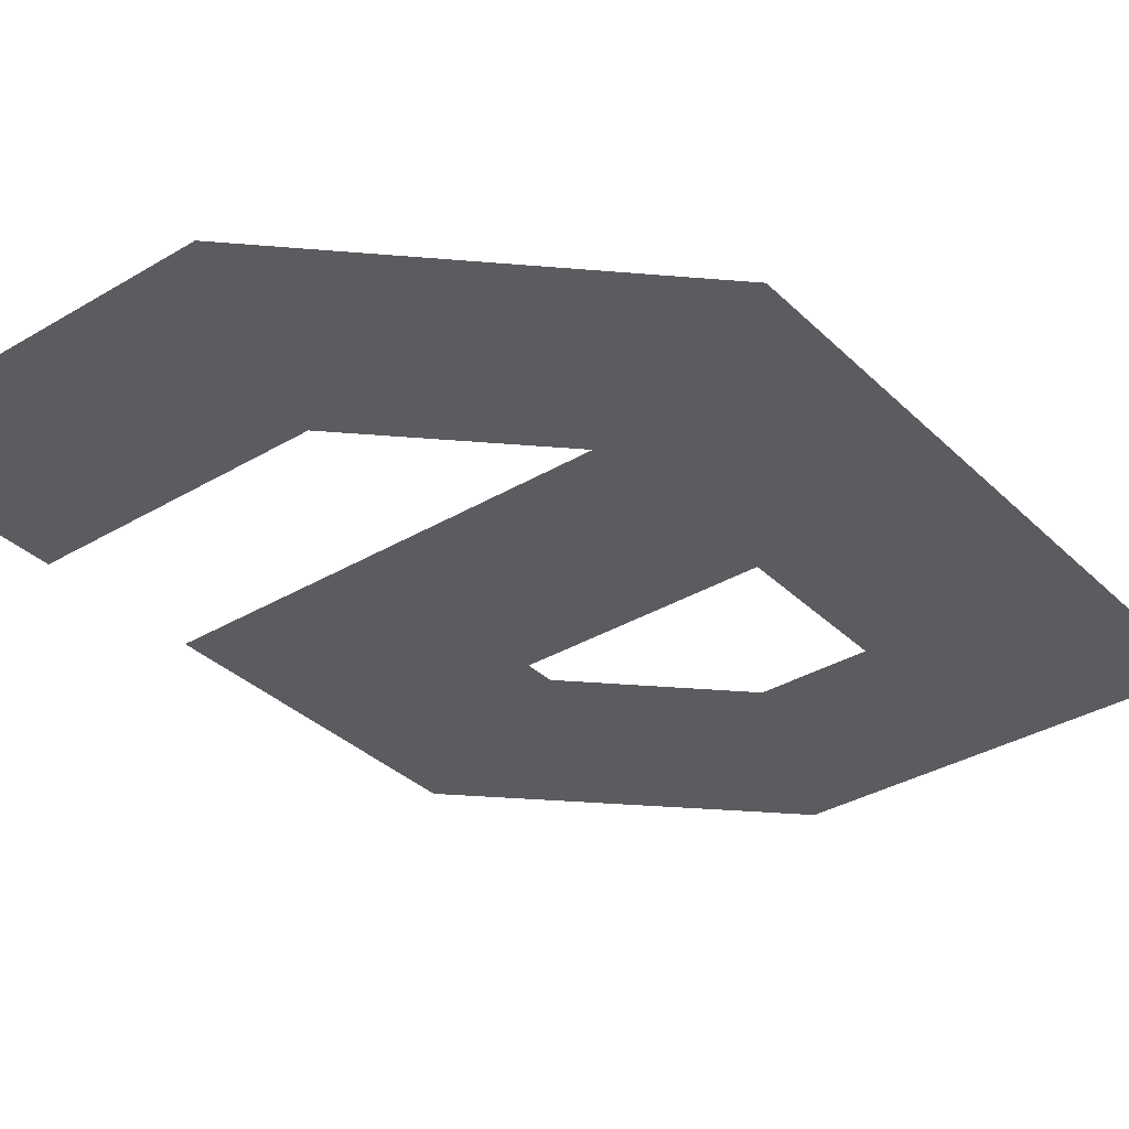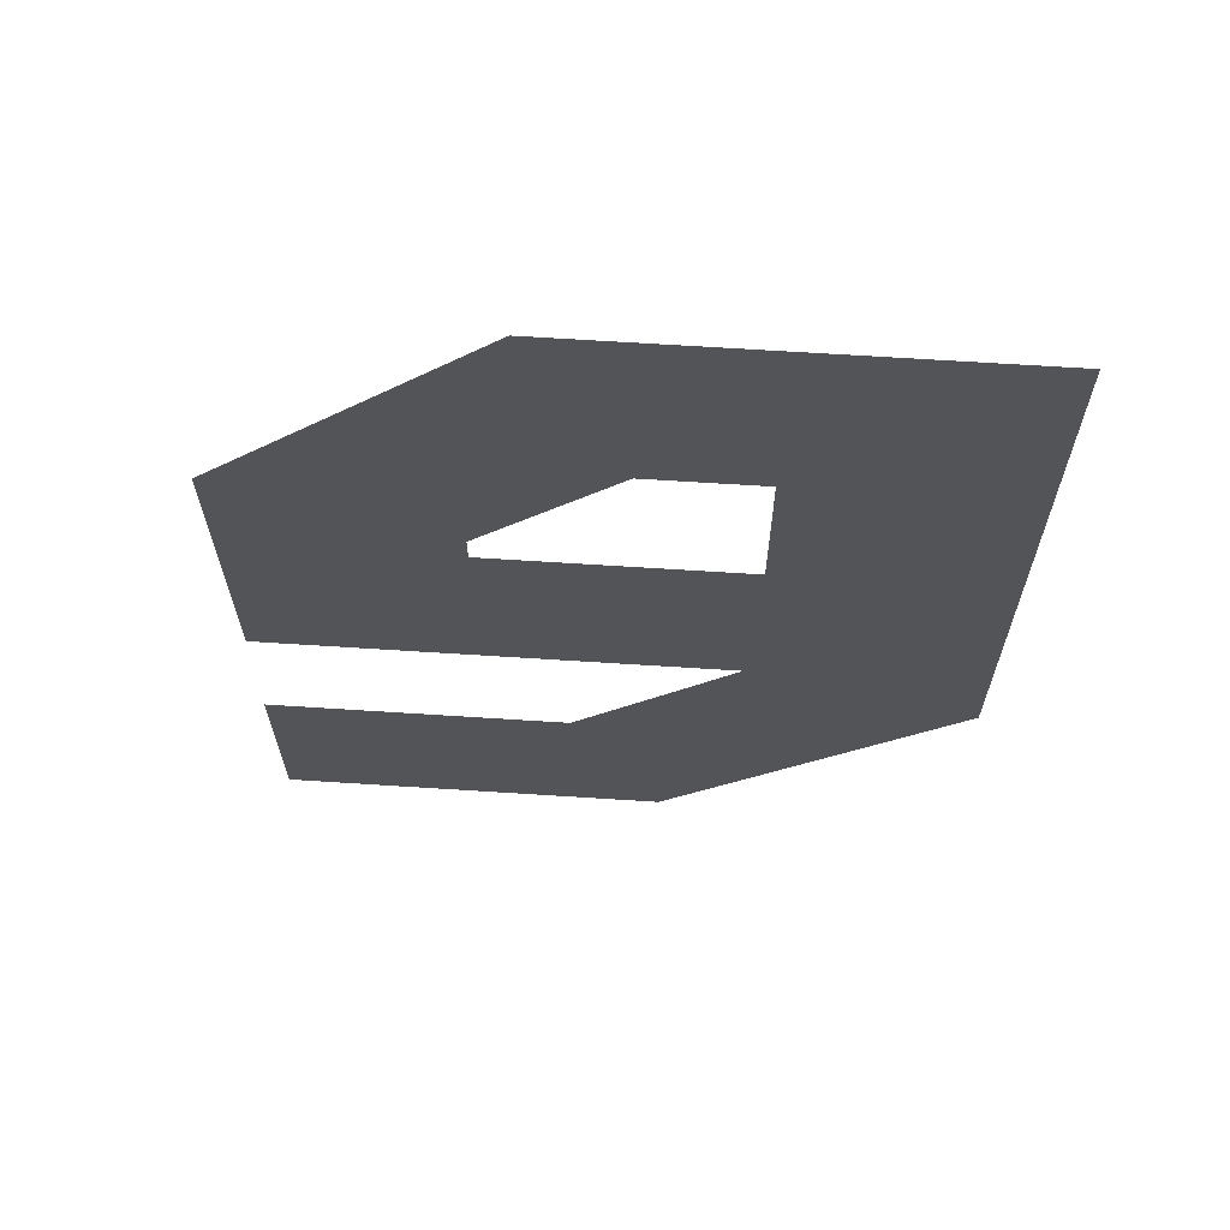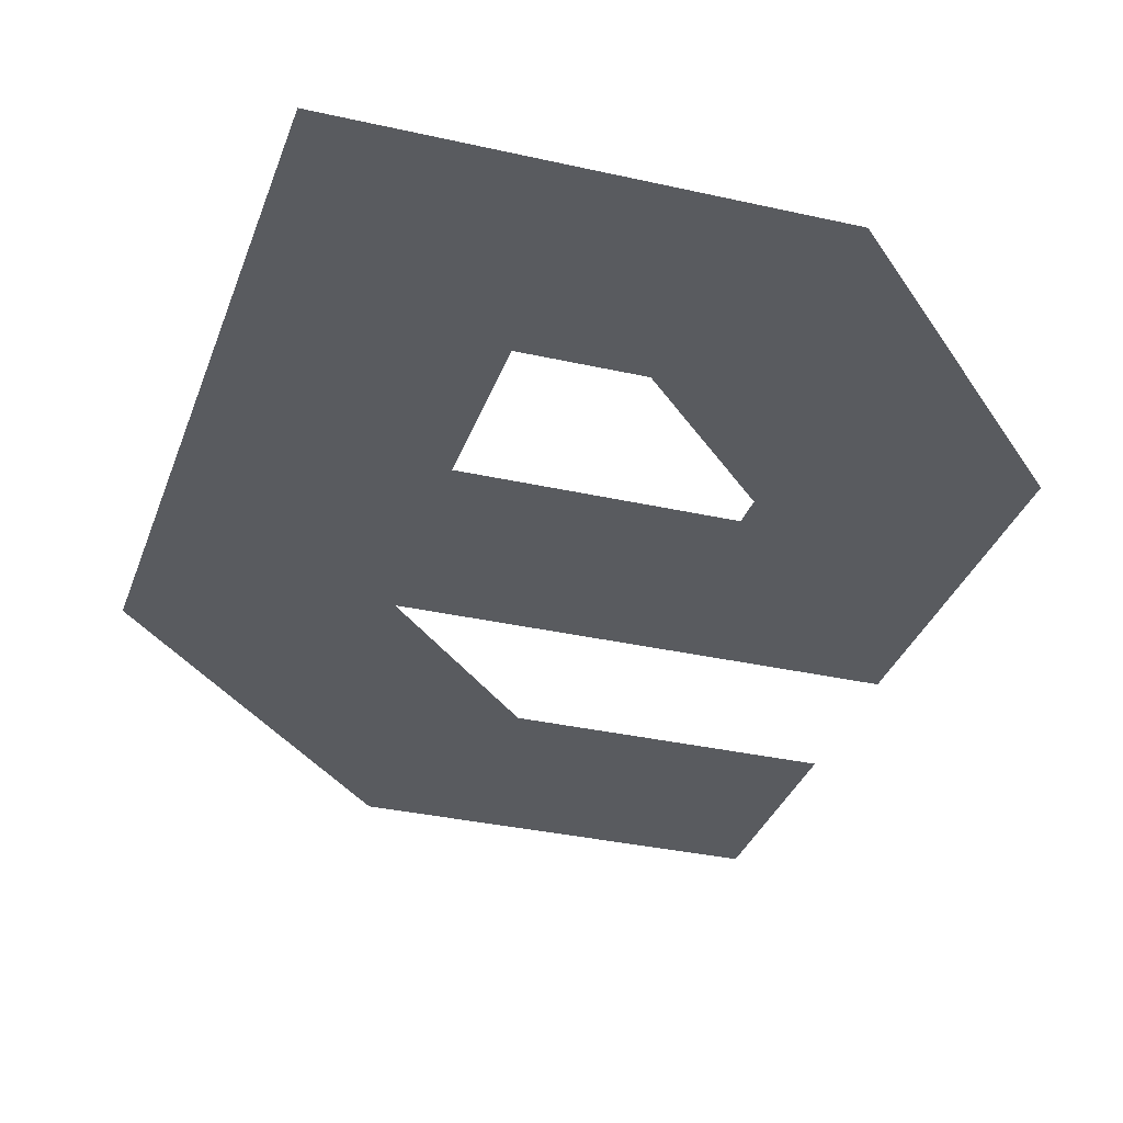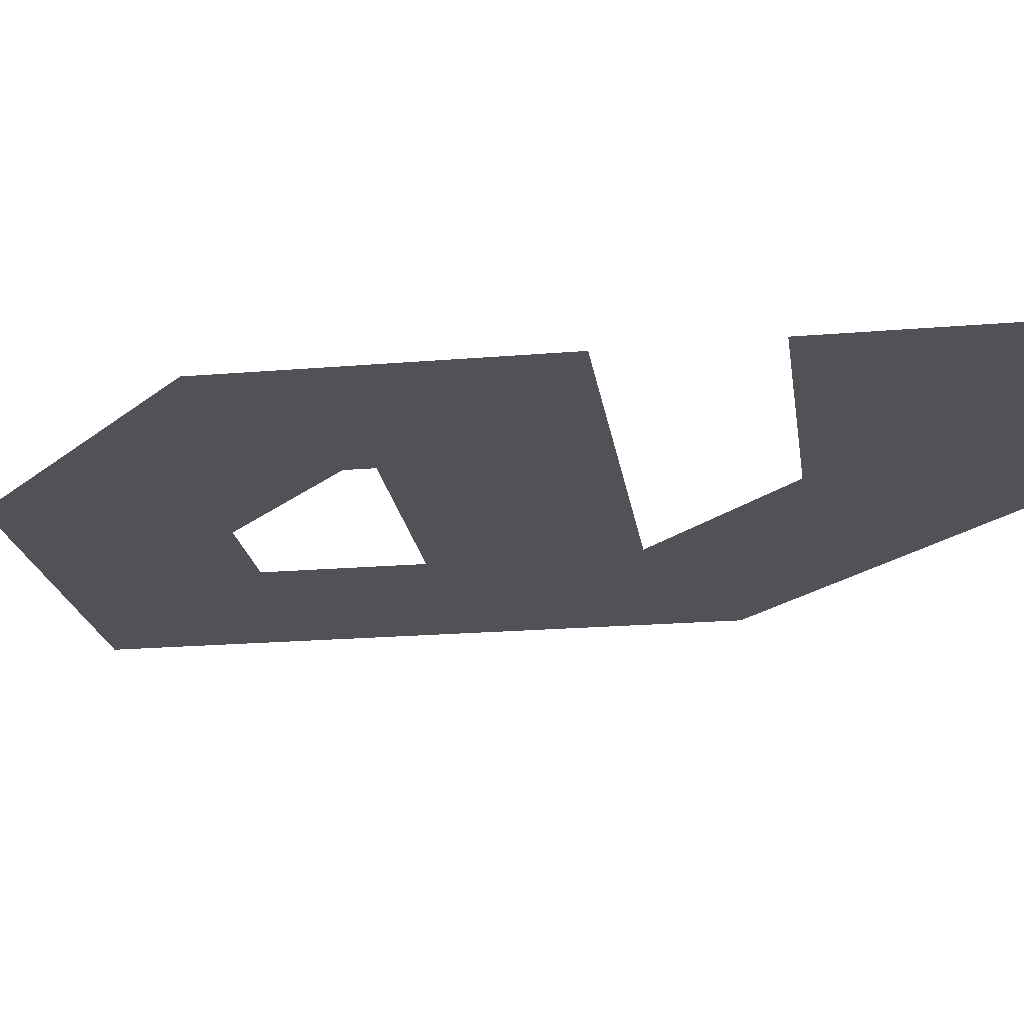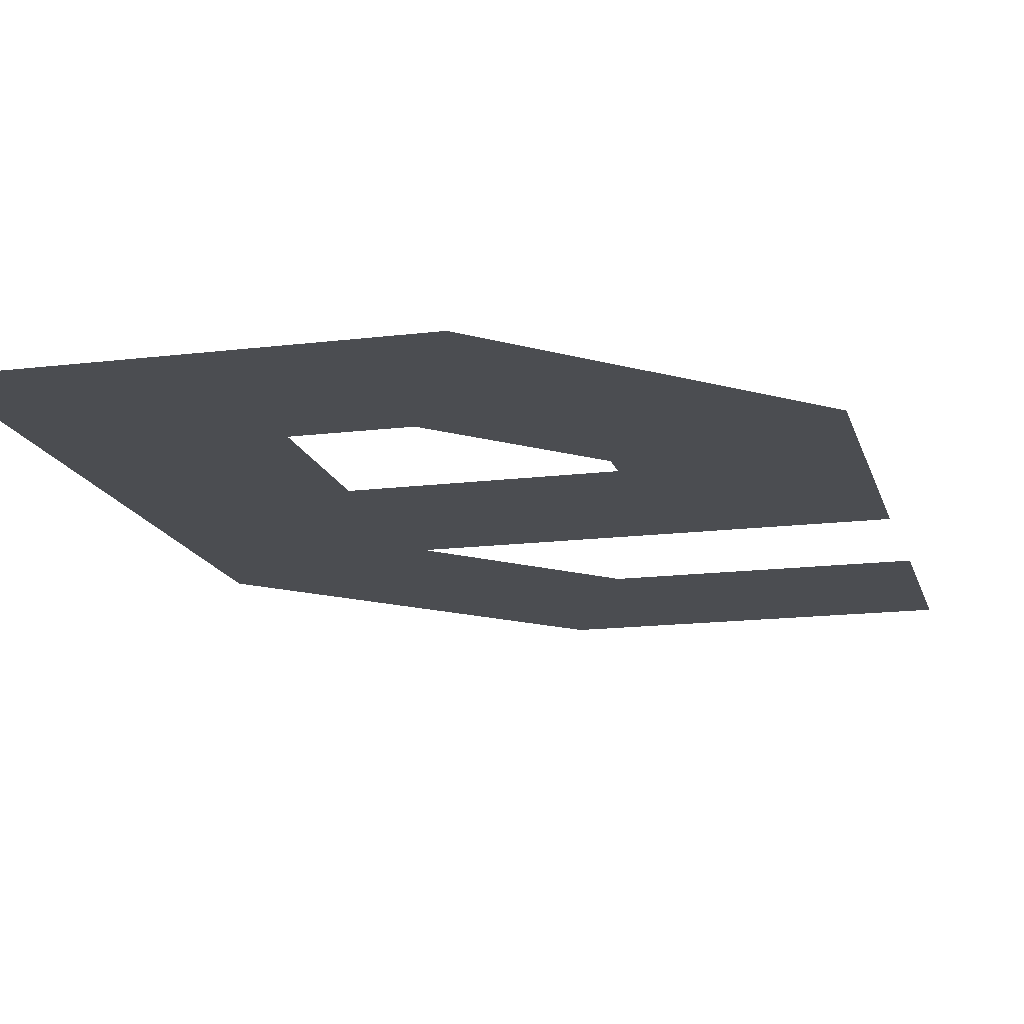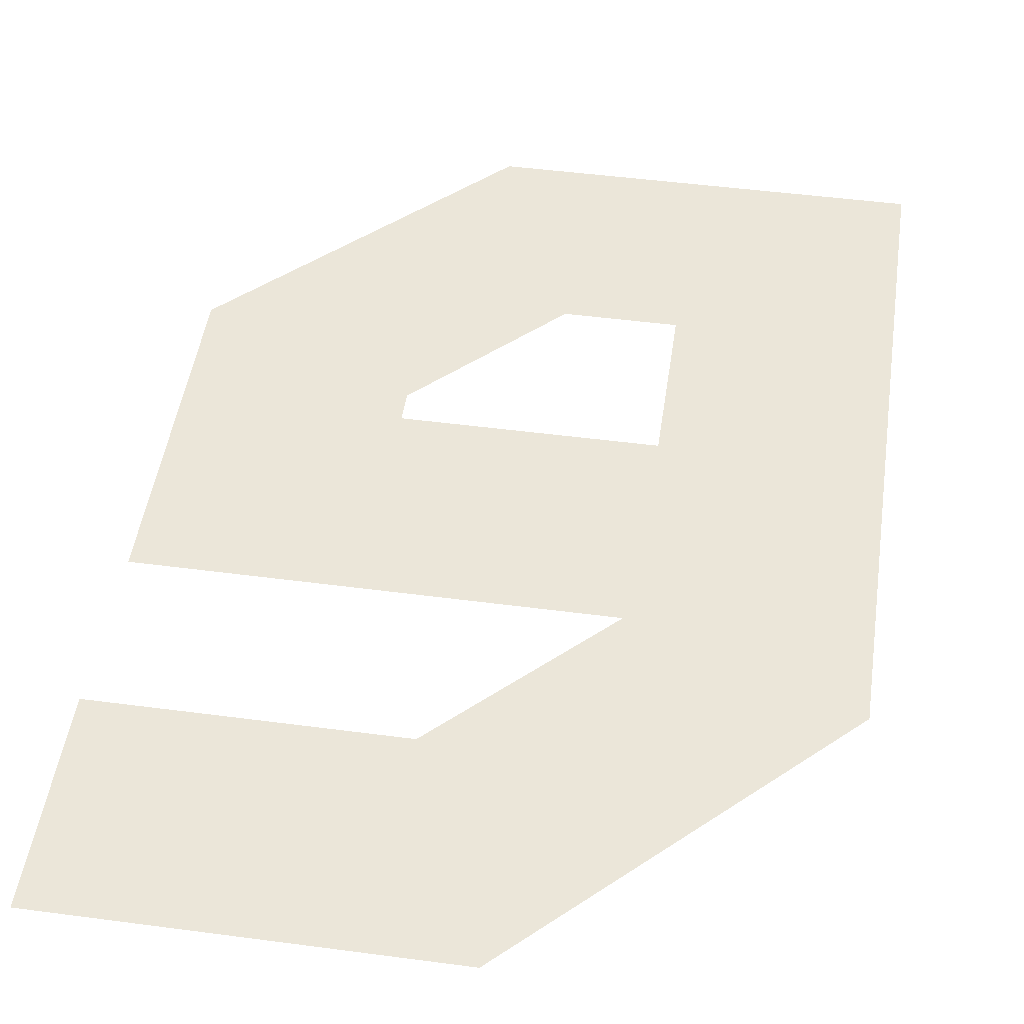
<metadata>
{"format":"obj","ext":"obj","renderer":"f3d","projection":"perspective","resolution":1024,"background":"white","views":[{"elev":-34.8,"azim":-141.6,"up":"+Y"},{"elev":66.7,"azim":-176.3,"up":"+Z"},{"elev":-32.6,"azim":-17.6,"up":"+Y"},{"elev":-21.5,"azim":98.4,"up":"+Y"},{"elev":-15.9,"azim":14.4,"up":"+Y"},{"elev":48.4,"azim":-171.6,"up":"+Y"}]}
</metadata>
<code>
v 1.009 0 -0.389
v 0.6887 0 -0.5678
v 0.6887 0 -0.5222
v 0.6168 -0 1e-06
v 0.3195 0 -0.32
v 0 0 0
v 0.485 0 -0.32
v 1.013 0 -1.444
v 0.5702 0 -1.124
v 1.013 0 -1.124
v 0.3191 0 -0.5678
v 0.3191 0 -0.875
v -0.001488 0 -1.007
v 0.332 0 -0.8878
v 0.4382 0 -1.444
v 1.009 0 -0.8878
f 1 2 3
f 4 5 6
f 4 3 7
f 8 9 10
f 11 12 13
f 13 12 14
f 14 11 2
f 14 15 13
f 1 16 2
f 4 7 5
f 4 1 3
f 8 15 9
f 13 6 11
f 6 5 11
f 2 16 14
f 14 12 11
f 14 9 15

</code>
